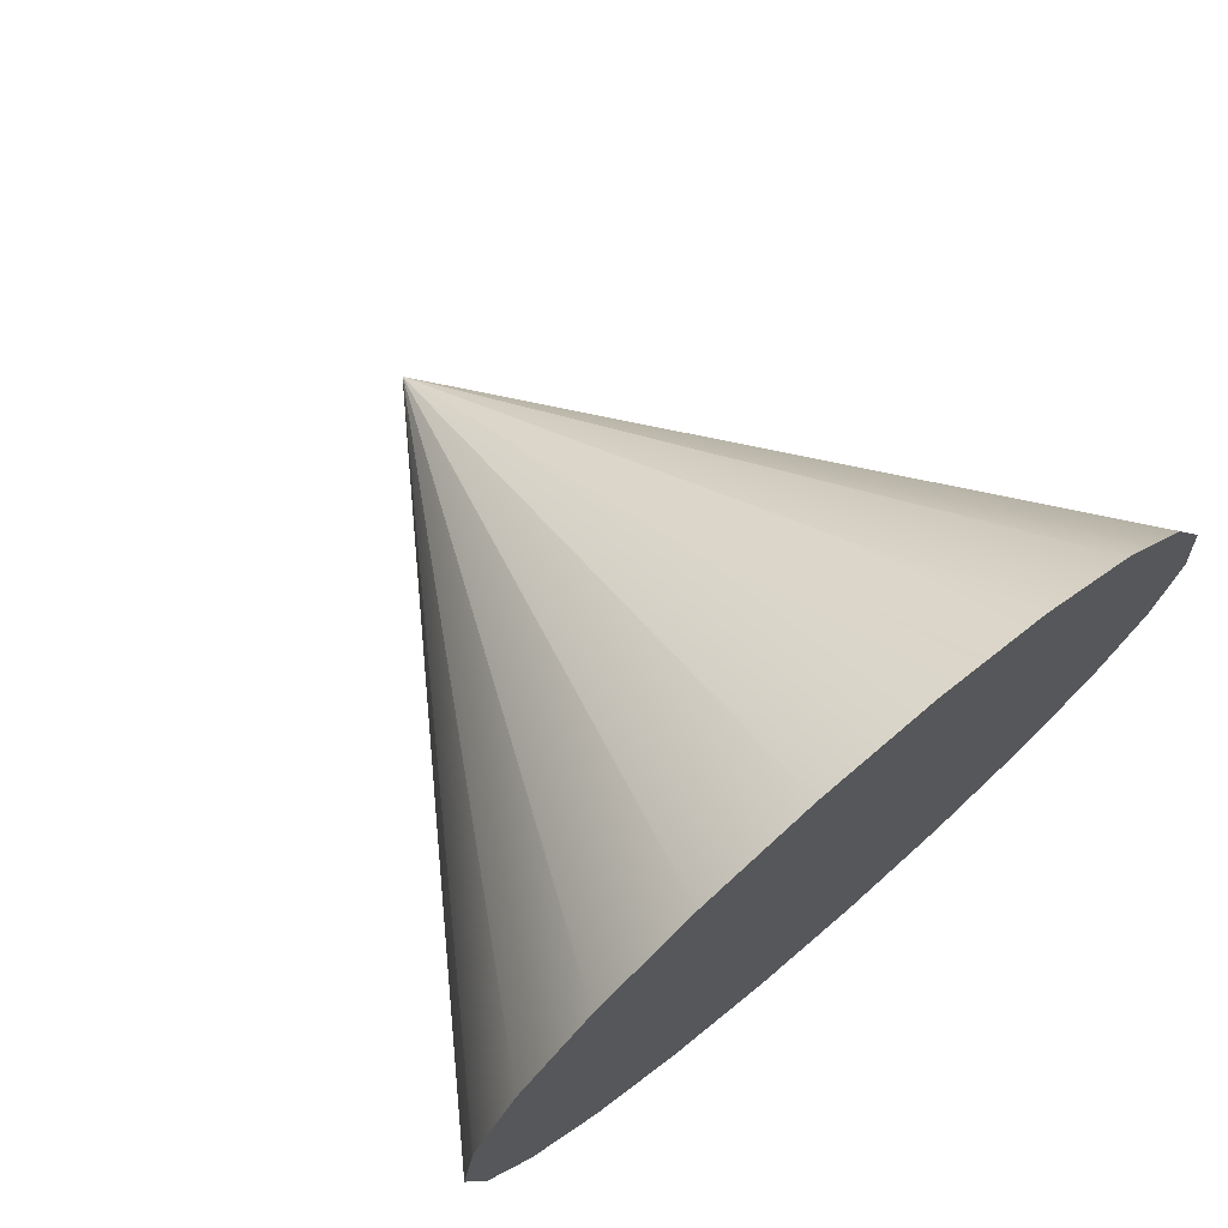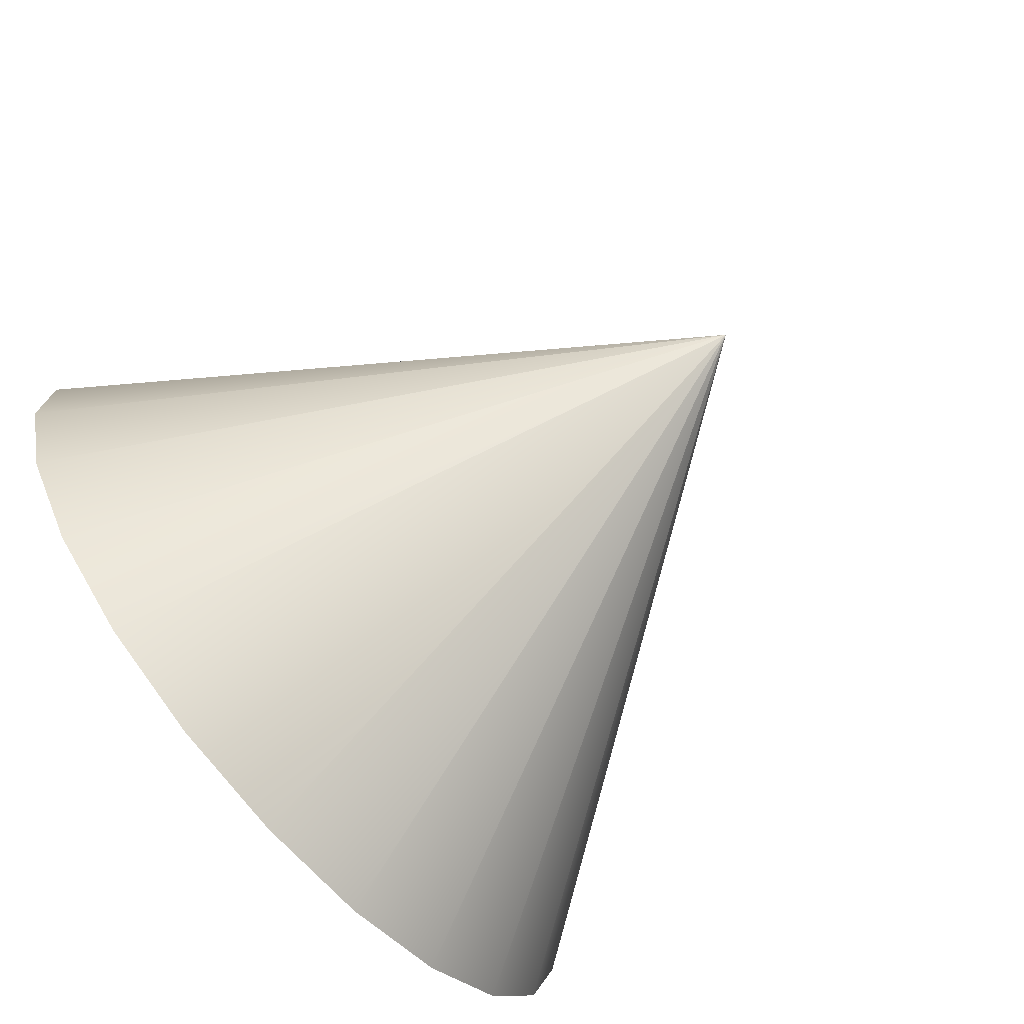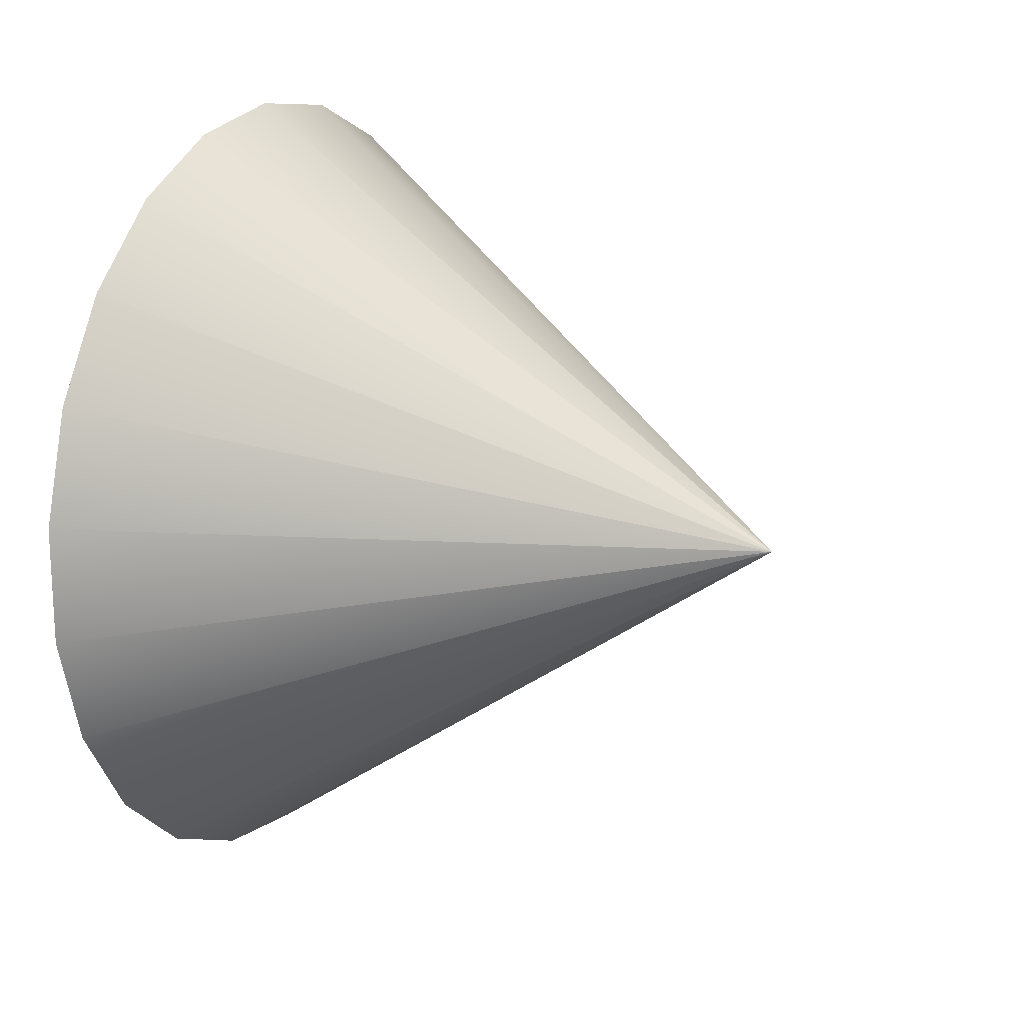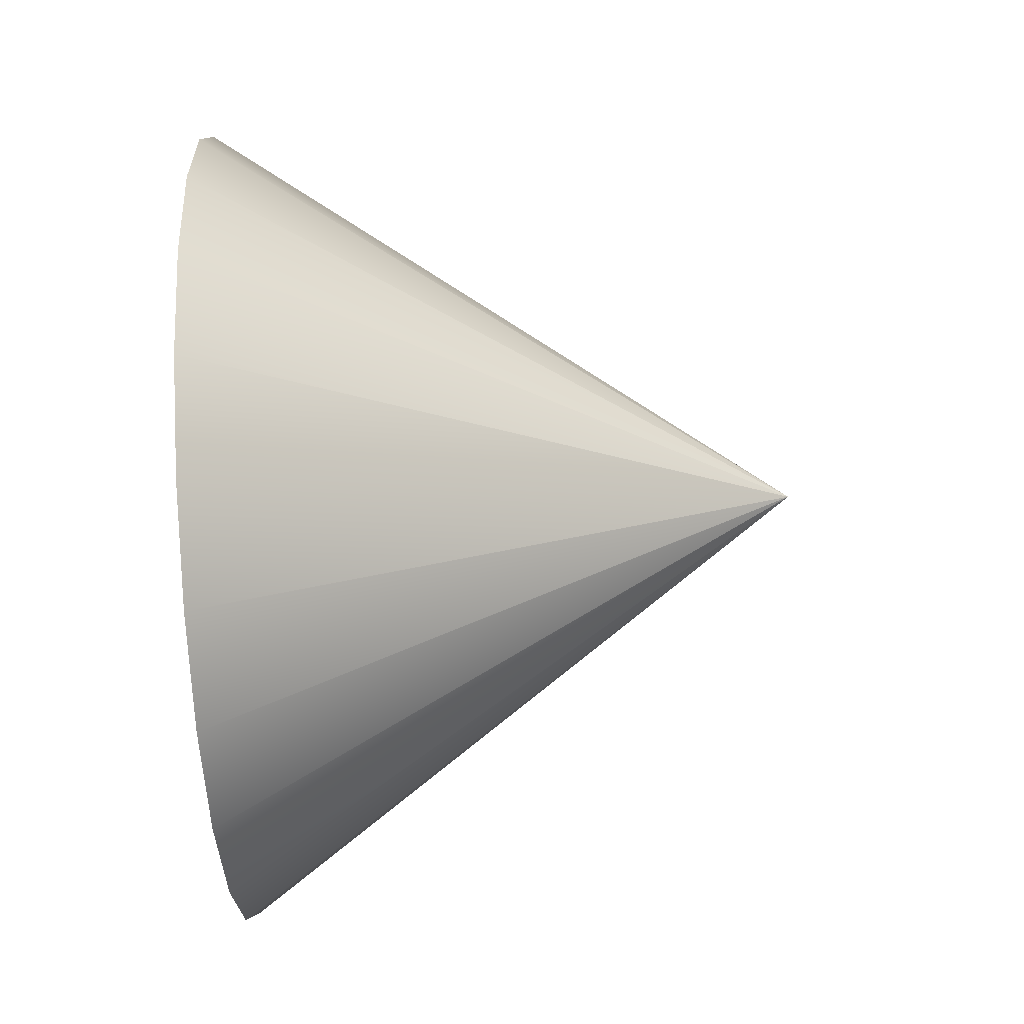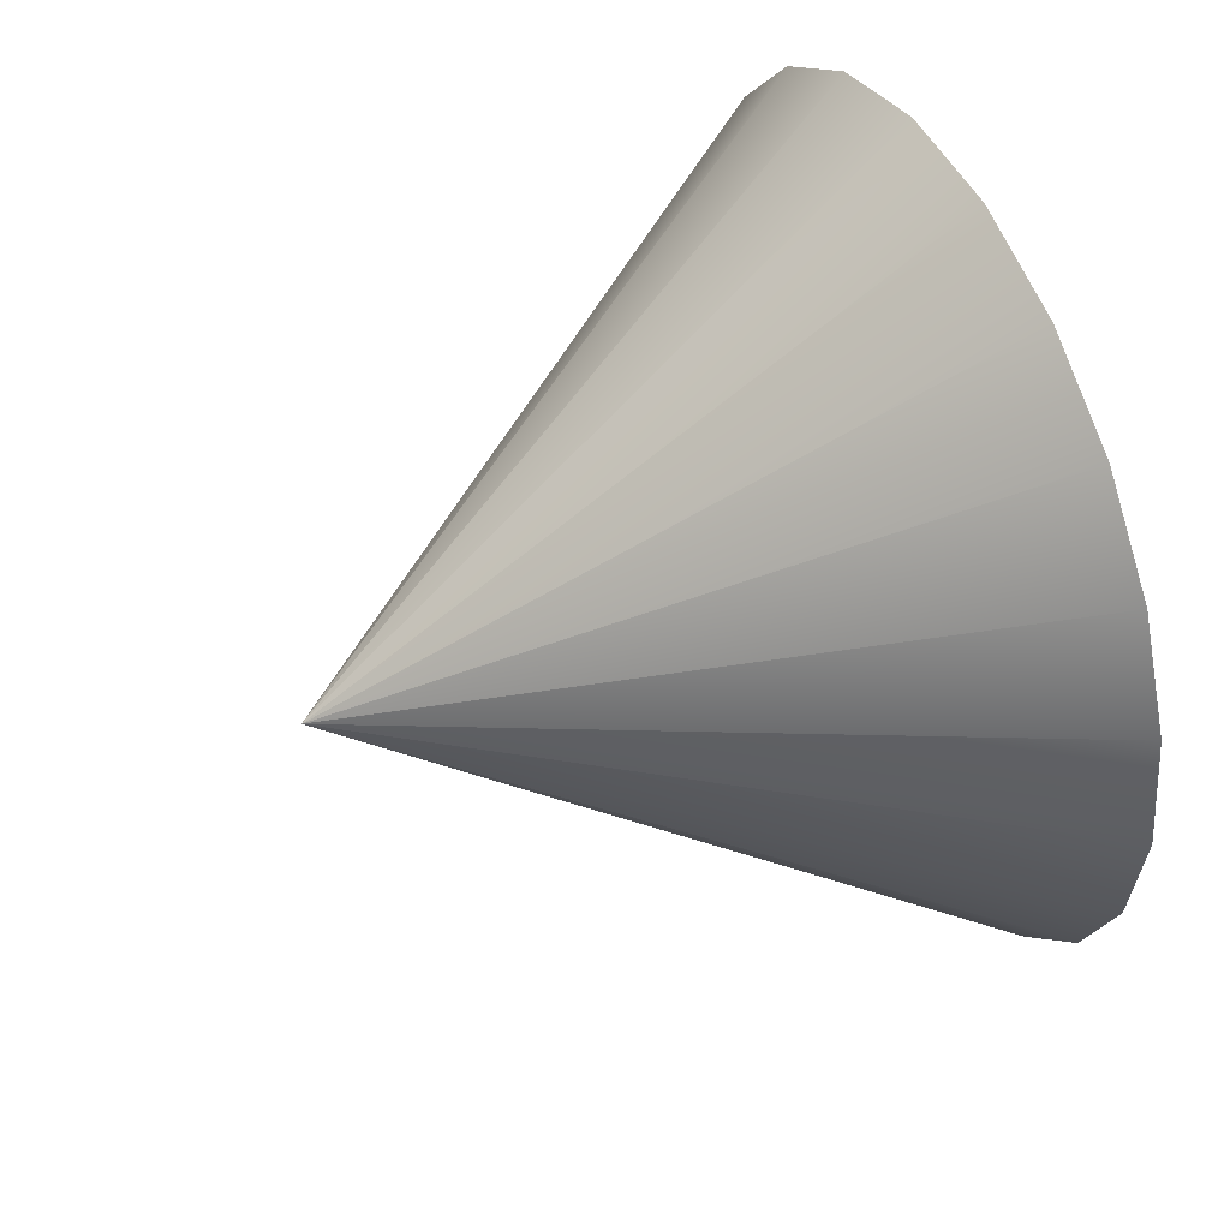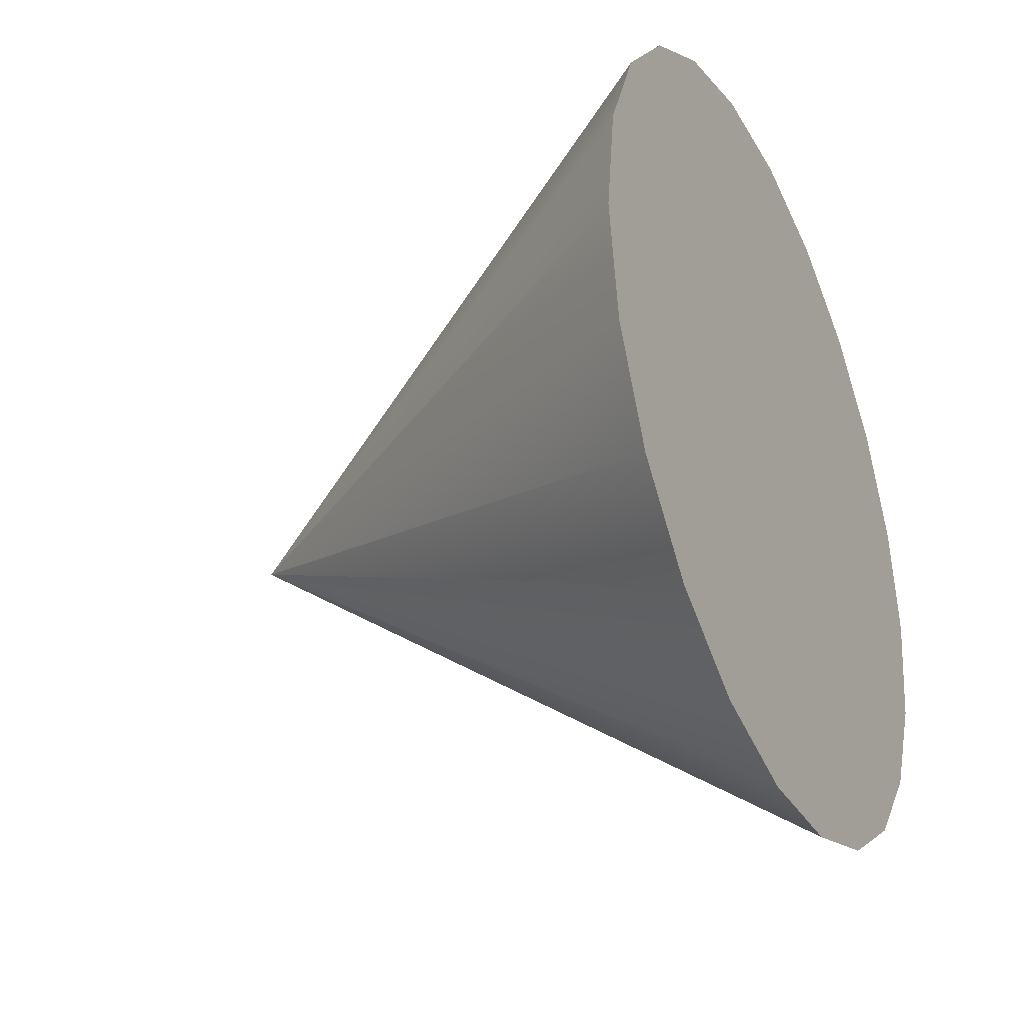
<metadata>
{"format":"obj","ext":"obj","renderer":"f3d","projection":"perspective","resolution":1024,"background":"white","views":[{"elev":73.5,"azim":49.5,"up":"+Z"},{"elev":-75.2,"azim":-139.4,"up":"+Y"},{"elev":17.9,"azim":-153.5,"up":"+Y"},{"elev":-79.9,"azim":-176.8,"up":"+Y"},{"elev":48.4,"azim":-24.9,"up":"+Z"},{"elev":-32.8,"azim":25.7,"up":"+Z"}]}
</metadata>
<code>
v  151 -106.6 0
v  151 -106.6 0
v  151 -106.6 0
v  0 -0.0683 -0
v  0 -0.0683 -0
v  0 -0.0683 -0
v  0 -0.06487 0.02138
v  0 -0.06487 0.02138
v  0 -0.05494 0.04058
v  0 -0.05494 0.04058
v  0 -0.03976 0.05553
v  0 -0.03976 0.05553
v  0 -0.0208 0.06505
v  0 -0.0208 0.06505
v  0 0.00027 0.0683
v  0 0.00027 0.0683
v  0 0.02132 0.06488
v  0 0.02132 0.06488
v  0 0.04017 0.05524
v  0 0.04017 0.05524
v  0 0.05512 0.04032
v  0 0.05512 0.04032
v  0 0.0649 0.02129
v  0 0.0649 0.02129
v  0 0.0683 0
v  0 0.0683 0
v  0 0.0683 0
v  151 106.6 0
v  151 106.6 0
v  151 106.6 0
v  151 102.3 30.04
v  151 102.3 30.04
v  151 89.67 57.64
v  151 89.67 57.64
v  151 69.8 80.57
v  151 69.8 80.57
v  151 44.27 96.97
v  151 44.27 96.97
v  151 15.17 105.5
v  151 15.17 105.5
v  151 -15.17 105.5
v  151 -15.17 105.5
v  151 -44.28 96.97
v  151 -44.28 96.97
v  151 -69.8 80.57
v  151 -69.8 80.57
v  151 -89.68 57.64
v  151 -89.68 57.64
v  151 -102.3 30.03
v  151 -102.3 30.03
v  151 102.3 -30.03
v  151 102.3 -30.03
v  151 89.68 -57.64
v  151 89.68 -57.64
v  151 69.8 -80.57
v  151 69.8 -80.57
v  151 44.28 -96.97
v  151 44.28 -96.97
v  151 15.17 -105.5
v  151 15.17 -105.5
v  151 -15.17 -105.5
v  151 -15.17 -105.5
v  151 -44.27 -96.97
v  151 -44.27 -96.97
v  151 -69.8 -80.57
v  151 -69.8 -80.57
v  151 -89.67 -57.64
v  151 -89.67 -57.64
v  151 -102.3 -30.04
v  151 -102.3 -30.04
v  0 0.06487 -0.02138
v  0 0.06487 -0.02138
v  0 0.05494 -0.04058
v  0 0.05494 -0.04058
v  0 0.03976 -0.05553
v  0 0.03976 -0.05553
v  0 0.0208 -0.06505
v  0 0.0208 -0.06505
v  0 -0.00027 -0.0683
v  0 -0.00027 -0.0683
v  0 -0.02132 -0.06488
v  0 -0.02132 -0.06488
v  0 -0.04017 -0.05524
v  0 -0.04017 -0.05524
v  0 -0.05512 -0.04032
v  0 -0.05512 -0.04032
v  0 -0.0649 -0.02129
v  0 -0.0649 -0.02129
g 0
g 1
f 49 4 1
f 87 3 5
f 69 50 2
f 87 70 3
f 49 7 4
f 88 6 8
f 47 9 7
f 86 8 10
f 49 47 7
f 88 8 86
f 45 11 9
f 84 10 12
f 47 45 9
f 86 10 84
f 43 13 11
f 82 12 14
f 45 43 11
f 84 12 82
f 41 15 13
f 80 14 16
f 43 41 13
f 82 14 80
f 39 17 15
f 78 16 18
f 41 39 15
f 80 16 78
f 37 19 17
f 76 18 20
f 39 37 17
f 78 18 76
f 35 21 19
f 74 20 22
f 37 35 19
f 76 20 74
f 33 23 21
f 72 22 24
f 35 33 21
f 74 22 72
f 28 25 23
f 72 24 27
f 31 28 23
f 33 31 23
f 52 26 30
f 71 26 52
f 51 29 32
f 53 32 34
f 53 51 32
f 55 34 36
f 55 53 34
f 57 36 38
f 57 55 36
f 57 38 40
f 59 40 42
f 59 57 40
f 61 42 44
f 61 59 42
f 65 44 46
f 63 61 44
f 65 63 44
f 67 46 48
f 67 65 46
f 69 48 50
f 69 67 48
f 71 52 54
f 73 54 56
f 73 71 54
f 75 56 58
f 75 73 56
f 77 58 60
f 77 75 58
f 79 60 62
f 79 77 60
f 81 62 64
f 81 79 62
f 83 64 66
f 83 81 64
f 85 66 68
f 85 83 66
f 87 68 70
f 87 85 68

</code>
